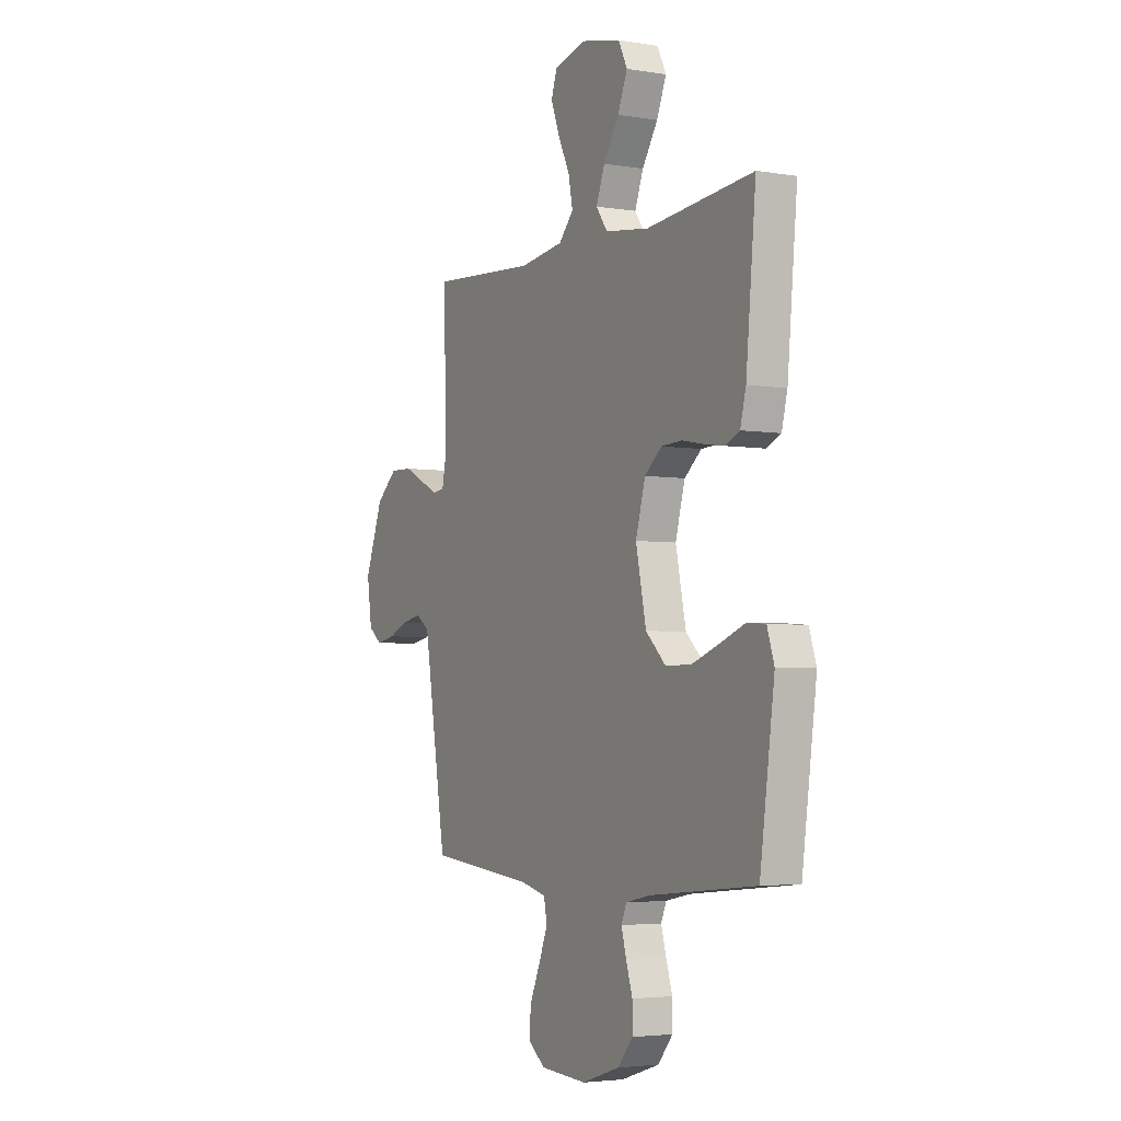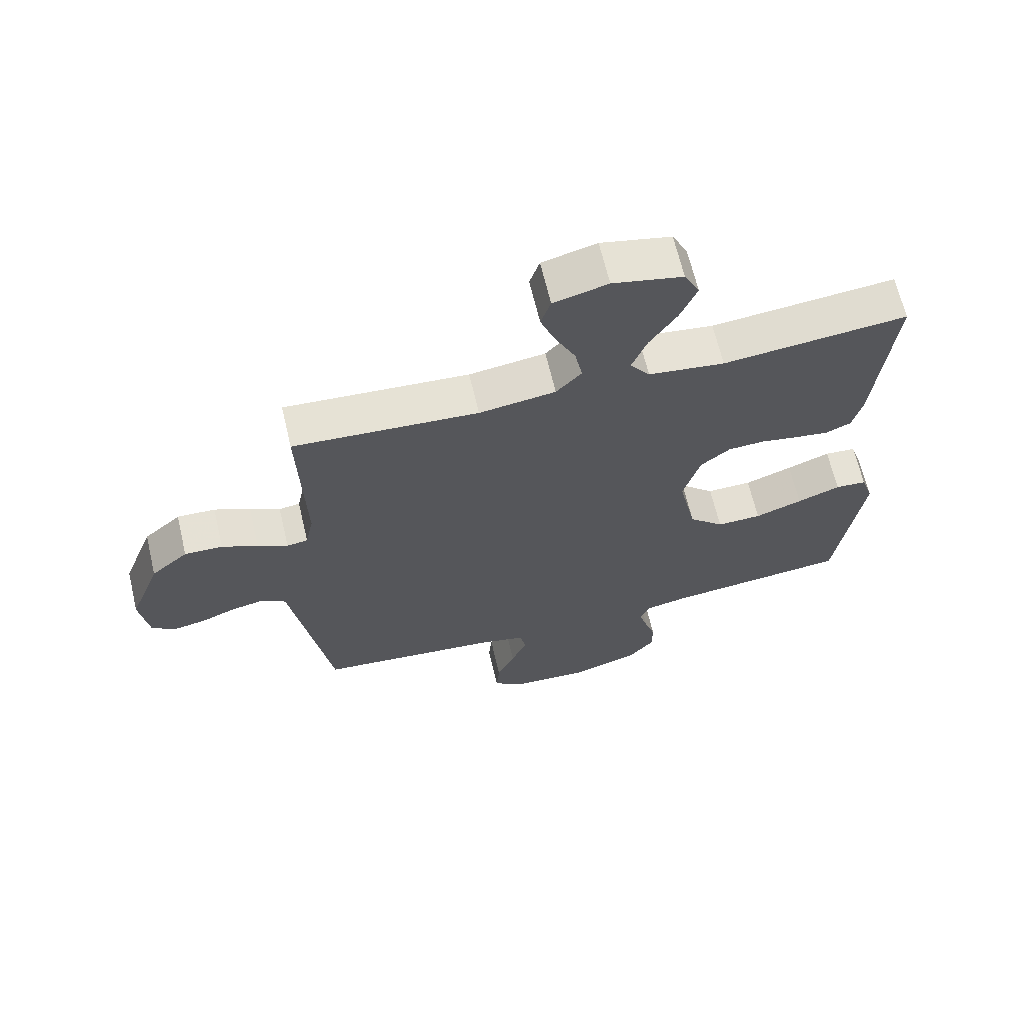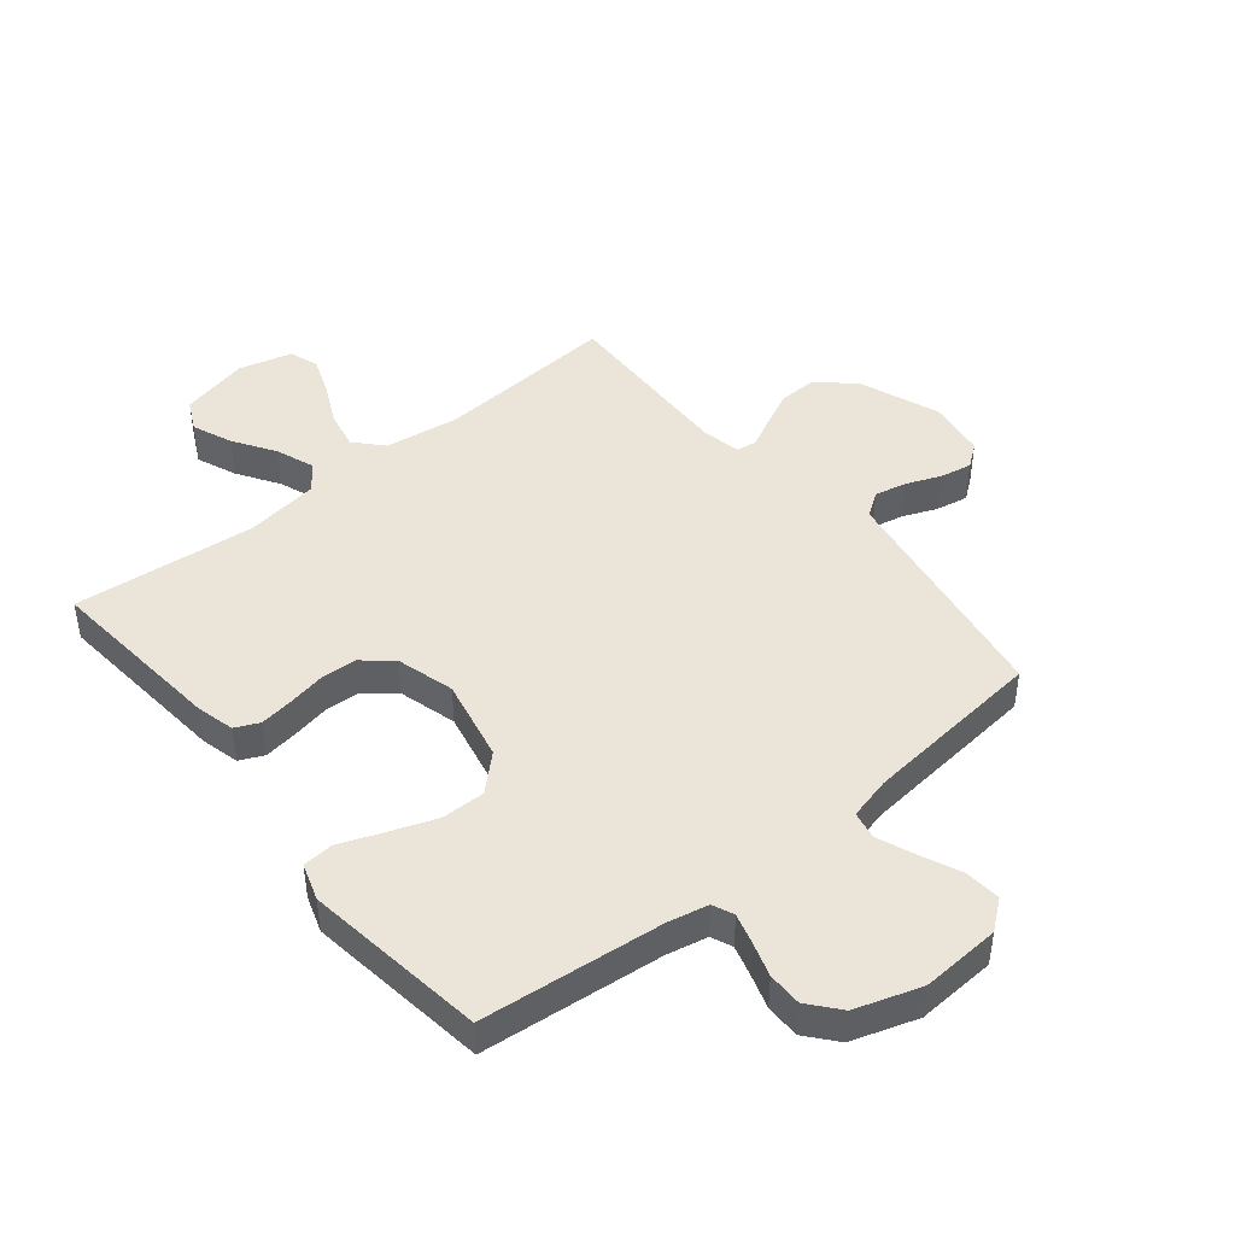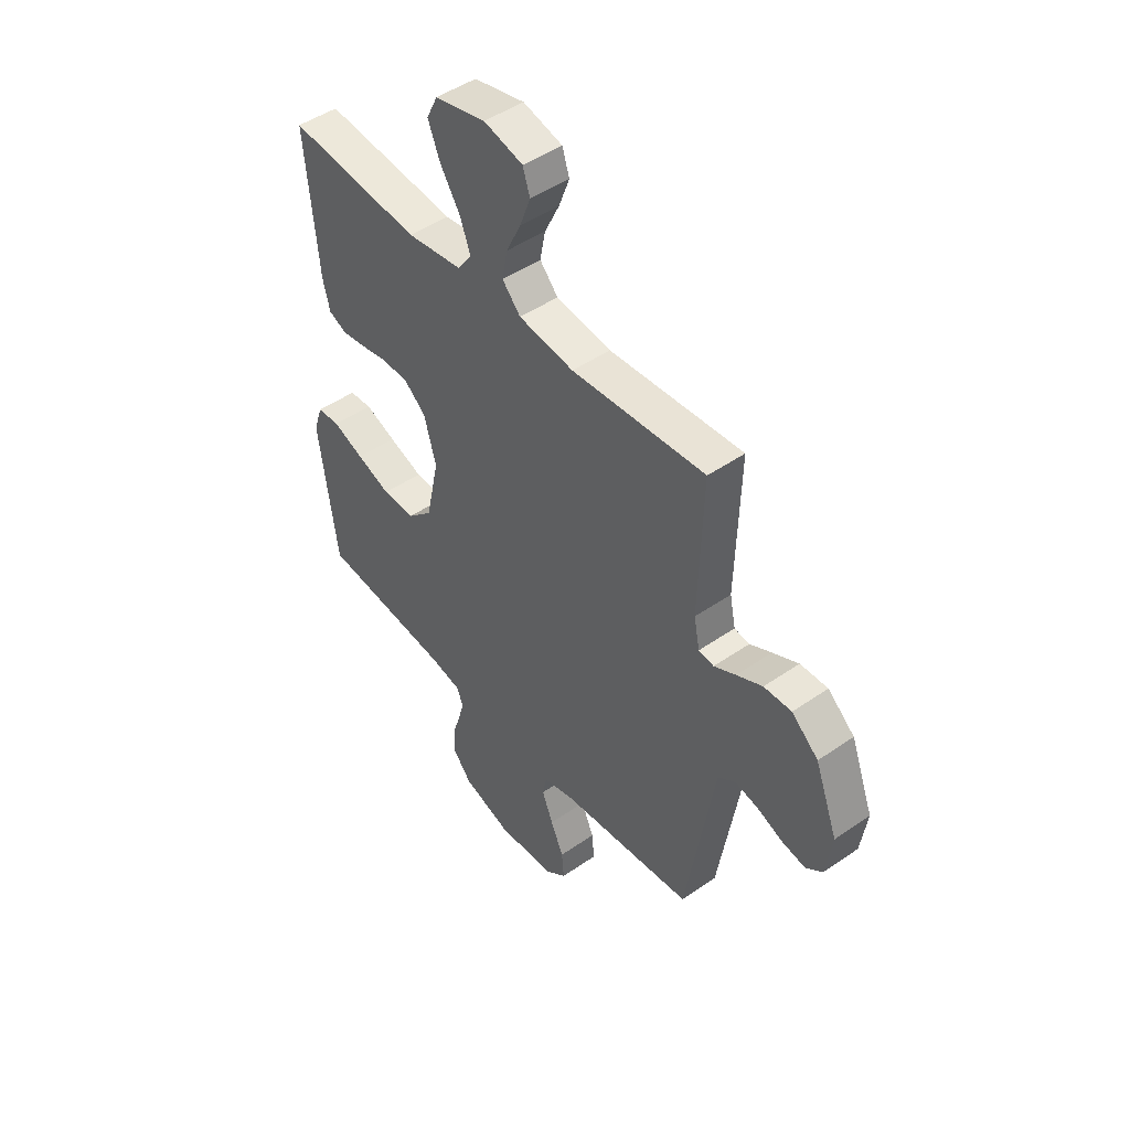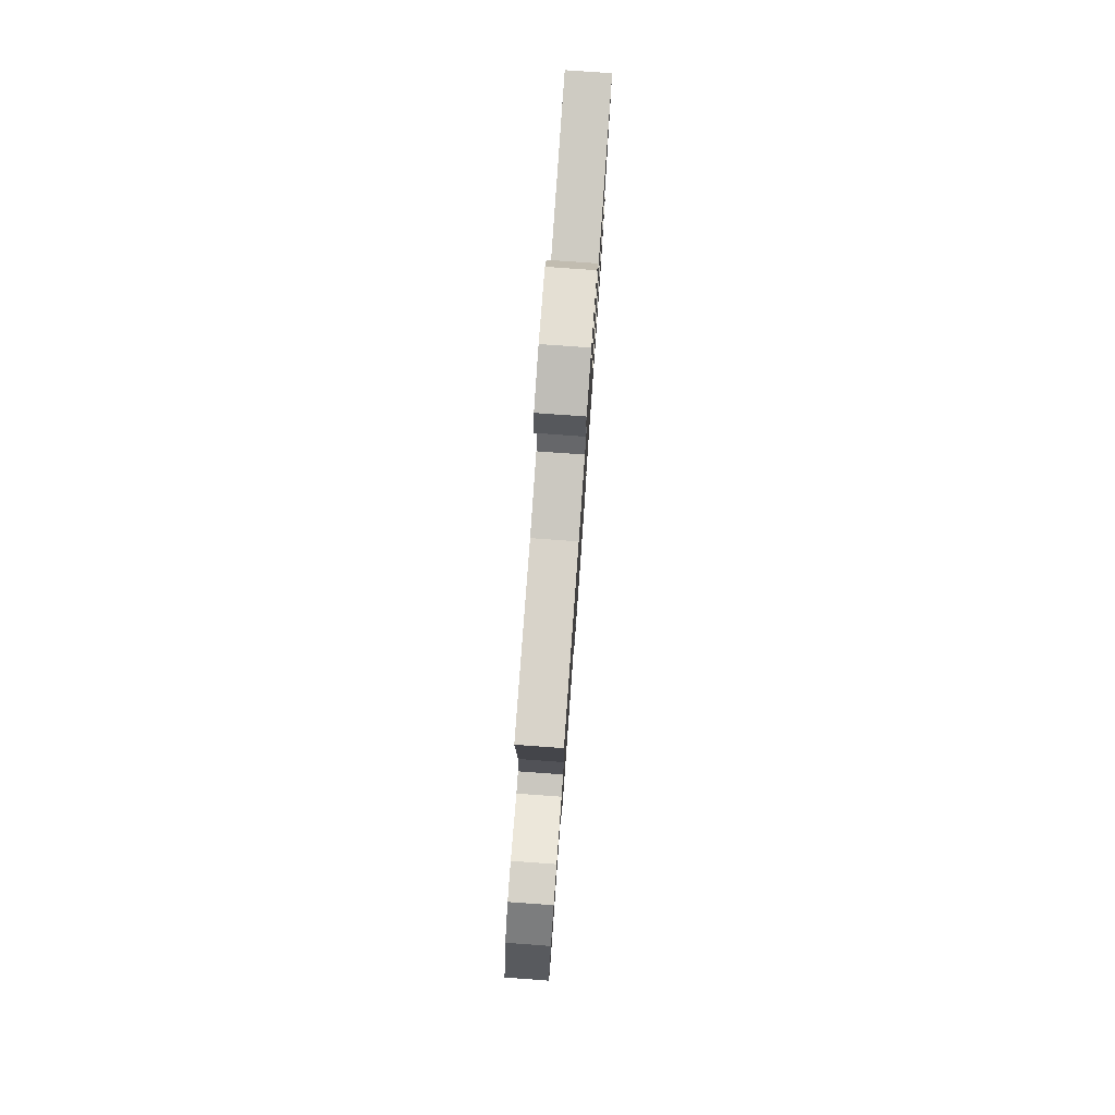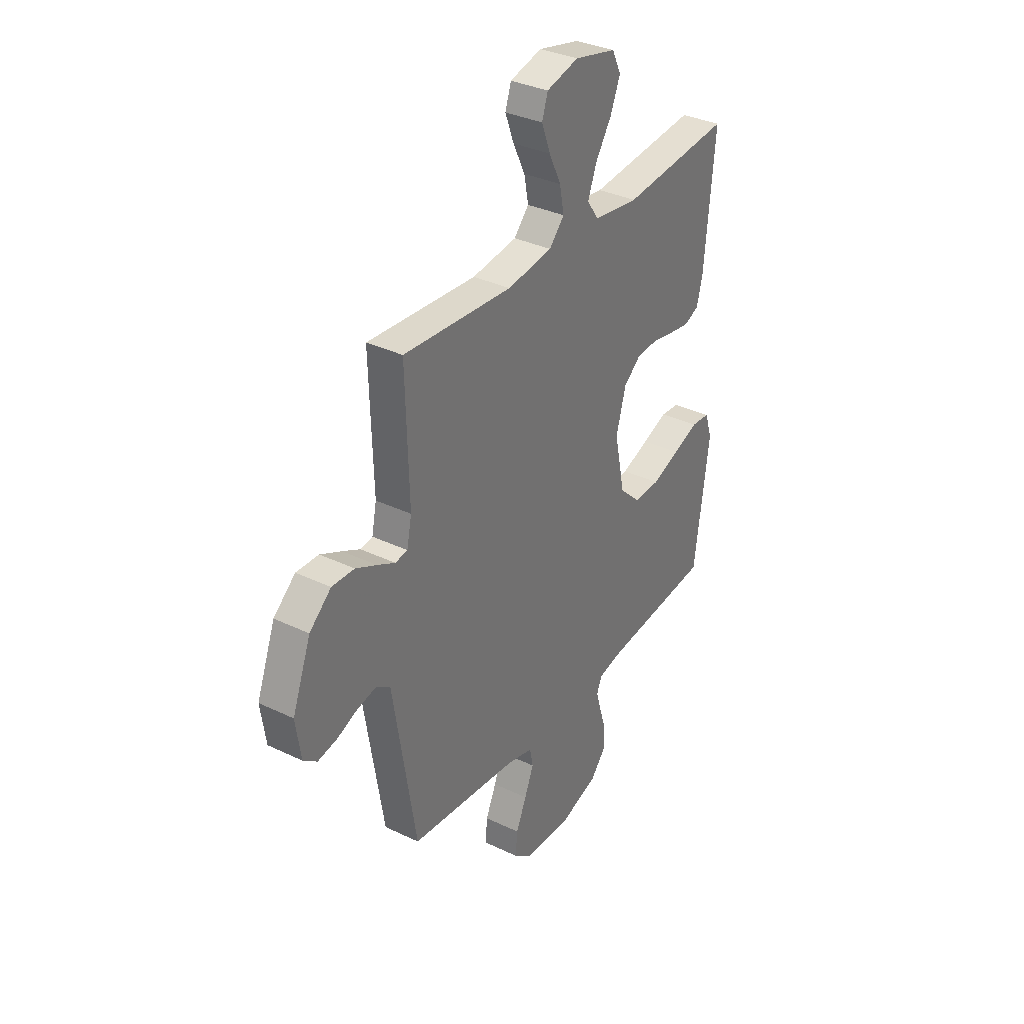
<metadata>
{"format":"obj","ext":"obj","renderer":"f3d","projection":"perspective","resolution":1024,"background":"white","views":[{"elev":-3.9,"azim":61.4,"up":"+Z"},{"elev":65.9,"azim":-13.3,"up":"+Z"},{"elev":44.9,"azim":140.9,"up":"+Y"},{"elev":47.1,"azim":-128.2,"up":"+Z"},{"elev":79.9,"azim":-85.9,"up":"+Z"},{"elev":34.2,"azim":-57.0,"up":"+Z"}]}
</metadata>
<code>
v -0.5 0.07 -0.5
v -0.549 0.07 -0.2
v -0.564 0.07 -0.108
v -0.603 0.07 -0.081
v -0.656 0.07 -0.092
v -0.713 0.07 -0.115
v -0.766 0.07 -0.125
v -0.804 0.07 -0.096
v -0.818 0.07 0
v -0.767 0.07 0.134
v -0.707 0.07 0.186
v -0.645 0.07 0.184
v -0.587 0.07 0.156
v -0.538 0.07 0.131
v -0.504 0.07 0.136
v -0.491 0.07 0.2
v -0.5 0.07 0.5
v -0.2 0.07 0.479
v -0.076 0.07 0.496
v -0.035 0.07 0.541
v -0.047 0.07 0.603
v -0.08 0.07 0.671
v -0.104 0.07 0.735
v -0.088 0.07 0.784
v 0 0.07 0.807
v 0.114 0.07 0.781
v 0.139 0.07 0.73
v 0.112 0.07 0.664
v 0.068 0.07 0.596
v 0.044 0.07 0.533
v 0.076 0.07 0.488
v 0.2 0.07 0.471
v 0.5 0.07 0.5
v 0.472 0.07 0.2
v 0.456 0.07 0.137
v 0.416 0.07 0.119
v 0.36 0.07 0.127
v 0.298 0.07 0.139
v 0.239 0.07 0.136
v 0.191 0.07 0.096
v 0.164 0.07 0
v 0.193 0.07 -0.137
v 0.25 0.07 -0.191
v 0.323 0.07 -0.19
v 0.4 0.07 -0.162
v 0.47 0.07 -0.135
v 0.521 0.07 -0.139
v 0.541 0.07 -0.2
v 0.5 0.07 -0.5
v 0.2 0.07 -0.53
v 0.133 0.07 -0.544
v 0.118 0.07 -0.579
v 0.132 0.07 -0.629
v 0.15 0.07 -0.686
v 0.15 0.07 -0.743
v 0.108 0.07 -0.793
v 0 0.07 -0.828
v -0.131 0.07 -0.82
v -0.179 0.07 -0.782
v -0.174 0.07 -0.723
v -0.145 0.07 -0.657
v -0.12 0.07 -0.595
v -0.129 0.07 -0.549
v -0.2 0.07 -0.531
v -0.5 0 -0.5
v -0.549 0 -0.2
v -0.564 0 -0.108
v -0.603 0 -0.081
v -0.656 0 -0.092
v -0.713 0 -0.115
v -0.766 0 -0.125
v -0.804 0 -0.096
v -0.818 0 0
v -0.767 0 0.134
v -0.707 0 0.186
v -0.645 0 0.184
v -0.587 0 0.156
v -0.538 0 0.131
v -0.504 0 0.136
v -0.491 0 0.2
v -0.5 0 0.5
v -0.2 0 0.479
v -0.076 0 0.496
v -0.035 0 0.541
v -0.047 0 0.603
v -0.08 0 0.671
v -0.104 0 0.735
v -0.088 0 0.784
v 0 0 0.807
v 0.114 0 0.781
v 0.139 0 0.73
v 0.112 0 0.664
v 0.068 0 0.596
v 0.044 0 0.533
v 0.076 0 0.488
v 0.2 0 0.471
v 0.5 0 0.5
v 0.472 0 0.2
v 0.456 0 0.137
v 0.416 0 0.119
v 0.36 0 0.127
v 0.298 0 0.139
v 0.239 0 0.136
v 0.191 0 0.096
v 0.164 0 0
v 0.193 0 -0.137
v 0.25 0 -0.191
v 0.323 0 -0.19
v 0.4 0 -0.162
v 0.47 0 -0.135
v 0.521 0 -0.139
v 0.541 0 -0.2
v 0.5 0 -0.5
v 0.2 0 -0.53
v 0.133 0 -0.544
v 0.118 0 -0.579
v 0.132 0 -0.629
v 0.15 0 -0.686
v 0.15 0 -0.743
v 0.108 0 -0.793
v 0 0 -0.828
v -0.131 0 -0.82
v -0.179 0 -0.782
v -0.174 0 -0.723
v -0.145 0 -0.657
v -0.12 0 -0.595
v -0.129 0 -0.549
v -0.2 0 -0.531
f 59 60 61
f 58 59 61
f 57 58 61
f 56 57 61
f 55 56 61
f 54 55 61
f 53 54 61
f 52 53 61 62
f 51 52 62 63
f 48 49 50
f 47 48 50
f 46 47 50
f 45 46 50
f 51 63 64
f 50 51 64
f 45 50 64
f 44 45 64
f 36 37 38
f 35 36 38
f 34 35 38
f 33 34 38
f 32 33 38
f 31 32 38 39
f 30 31 39 40
f 27 28 29
f 26 27 29
f 25 26 29
f 24 25 29
f 23 24 29
f 22 23 29
f 21 22 29
f 20 21 29 30
f 30 40 41
f 20 30 41
f 19 20 41
f 16 17 18
f 19 41 42
f 18 19 42
f 16 18 42
f 15 16 42
f 12 13 14
f 11 12 14
f 10 11 14
f 9 10 14
f 8 9 14
f 7 8 14
f 6 7 14
f 5 6 14
f 64 1 2 3
f 43 44 64
f 43 64 3
f 42 43 3 4
f 15 42 4
f 4 5 14 15
f 125 124 123
f 125 123 122
f 125 122 121
f 125 121 120
f 125 120 119
f 125 119 118
f 125 118 117
f 126 125 117 116
f 127 126 116 115
f 114 113 112
f 114 112 111
f 114 111 110
f 114 110 109
f 128 127 115
f 128 115 114
f 128 114 109
f 128 109 108
f 102 101 100
f 102 100 99
f 102 99 98
f 102 98 97
f 102 97 96
f 103 102 96 95
f 104 103 95 94
f 93 92 91
f 93 91 90
f 93 90 89
f 93 89 88
f 93 88 87
f 93 87 86
f 93 86 85
f 94 93 85 84
f 105 104 94
f 105 94 84
f 105 84 83
f 82 81 80
f 106 105 83
f 106 83 82
f 106 82 80
f 106 80 79
f 78 77 76
f 78 76 75
f 78 75 74
f 78 74 73
f 78 73 72
f 78 72 71
f 78 71 70
f 78 70 69
f 67 66 65 128
f 128 108 107
f 67 128 107
f 68 67 107 106
f 68 106 79
f 79 78 69 68
f 1 65 66 2
f 2 66 67 3
f 3 67 68 4
f 4 68 69 5
f 5 69 70 6
f 6 70 71 7
f 7 71 72 8
f 8 72 73 9
f 9 73 74 10
f 10 74 75 11
f 11 75 76 12
f 12 76 77 13
f 13 77 78 14
f 14 78 79 15
f 15 79 80 16
f 16 80 81 17
f 17 81 82 18
f 18 82 83 19
f 19 83 84 20
f 20 84 85 21
f 21 85 86 22
f 22 86 87 23
f 23 87 88 24
f 24 88 89 25
f 25 89 90 26
f 26 90 91 27
f 27 91 92 28
f 28 92 93 29
f 29 93 94 30
f 30 94 95 31
f 31 95 96 32
f 32 96 97 33
f 33 97 98 34
f 34 98 99 35
f 35 99 100 36
f 36 100 101 37
f 37 101 102 38
f 38 102 103 39
f 39 103 104 40
f 40 104 105 41
f 41 105 106 42
f 42 106 107 43
f 43 107 108 44
f 44 108 109 45
f 45 109 110 46
f 46 110 111 47
f 47 111 112 48
f 48 112 113 49
f 49 113 114 50
f 50 114 115 51
f 51 115 116 52
f 52 116 117 53
f 53 117 118 54
f 54 118 119 55
f 55 119 120 56
f 56 120 121 57
f 57 121 122 58
f 58 122 123 59
f 59 123 124 60
f 60 124 125 61
f 61 125 126 62
f 62 126 127 63
f 63 127 128 64
f 64 128 65 1

</code>
